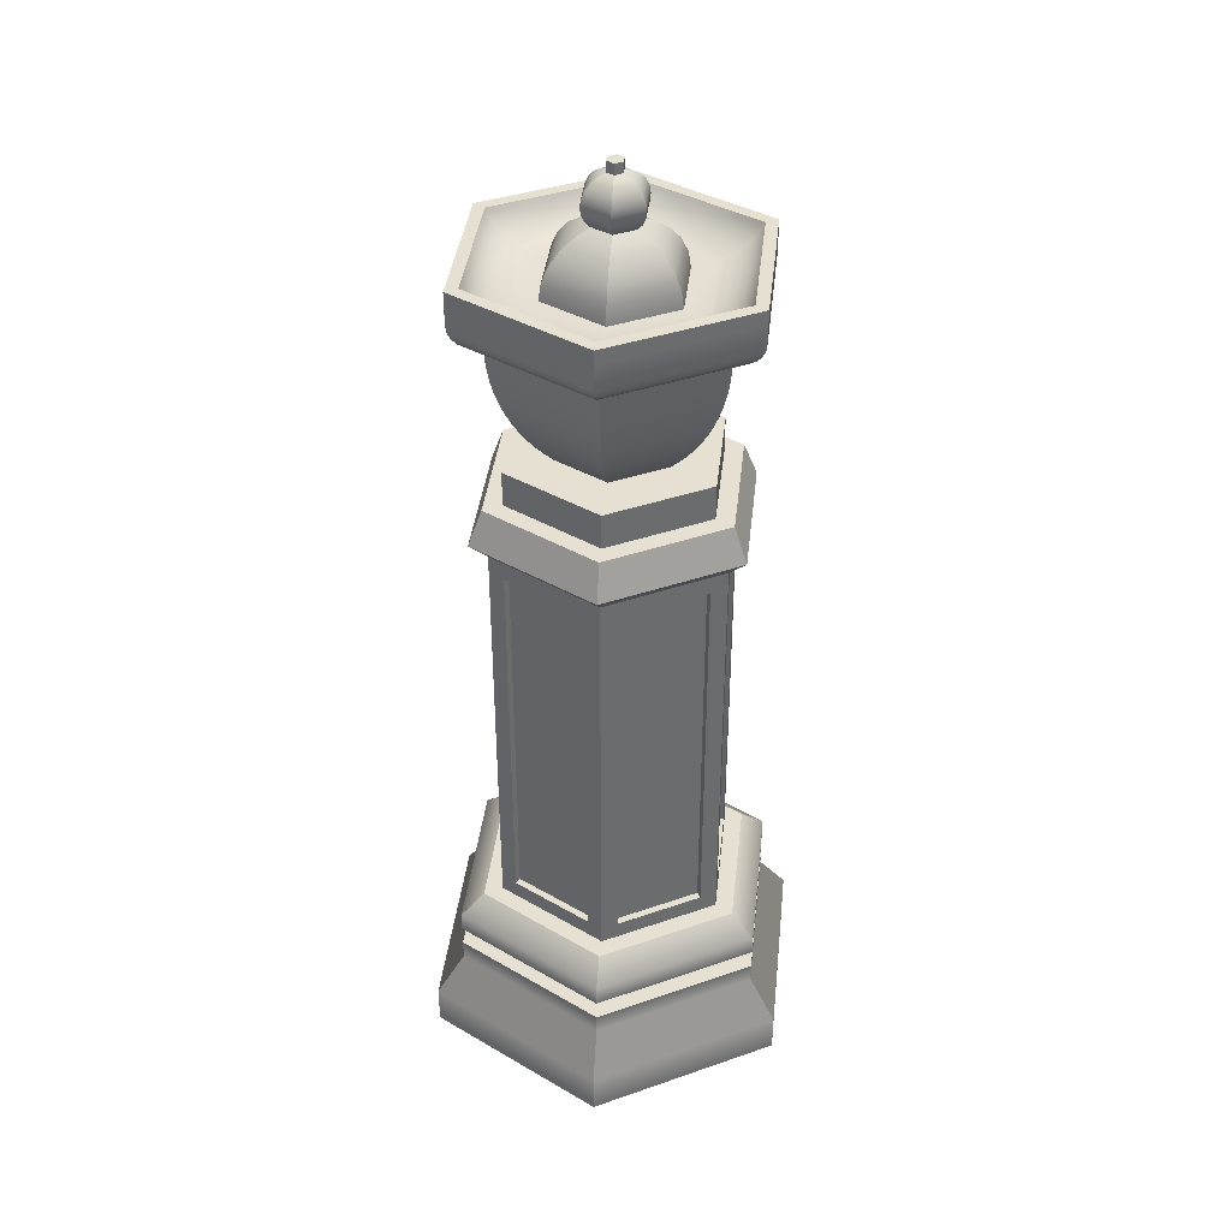
<metadata>
{"format":"obj","ext":"obj","renderer":"f3d","projection":"perspective","resolution":1024,"background":"white","views":[{"elev":38.3,"azim":-53.7,"up":"+Y"}]}
</metadata>
<code>
g Mesh1 wRenne Model
v 8.481 1.332 -2.398
v 8.872 1.271 -2.624
v 8.481 1.271 -2.398
f 1 2 3
v 8.872 1.332 -2.624
f 2 1 4
v 8.872 1.332 -2.695
f 1 5 4
v 8.419 1.332 -2.433
f 1 6 5
v 8.419 1.332 -1.91
f 6 1 7
v 8.481 1.332 -1.946
f 8 7 1
v 8.872 1.332 -1.649
f 7 8 9
v 8.872 1.332 -1.72
f 9 8 10
v 8.481 1.271 -1.946
f 11 10 8
v 8.872 1.271 -1.72
f 10 11 12
v 8.872 1.271 -1.649
f 11 13 12
v 8.419 1.271 -1.91
f 11 14 13
v 8.419 1.271 -2.433
f 14 11 15
f 3 15 11
v 8.872 1.271 -2.695
f 15 3 16
f 16 3 2
v 9.263 1.271 -2.398
f 16 2 17
f 4 17 2
v 9.263 1.332 -2.398
f 17 4 18
v 9.325 1.332 -2.433
f 4 19 18
f 4 5 19
v 8.872 1.394 -2.695
f 20 19 5
v 9.325 1.394 -2.433
f 19 20 21
v 9.257 1.455 -2.394
f 20 22 21
v 8.872 1.455 -2.616
f 22 20 23
v 8.487 1.455 -2.394
f 20 24 23
v 8.419 1.394 -2.433
f 24 20 25
f 5 25 20
f 25 5 6
f 7 25 6
v 8.419 1.394 -1.91
f 25 7 26
v 8.872 1.394 -1.649
f 7 27 26
f 27 7 9
v 9.325 1.394 -1.91
f 9 28 27
v 9.325 1.332 -1.91
f 28 9 29
v 9.263 1.332 -1.946
f 9 30 29
f 9 10 30
f 12 30 10
v 9.263 1.271 -1.946
f 30 12 31
v 9.325 1.271 -1.91
f 12 32 31
f 12 13 32
v 8.872 1.209 -1.649
f 33 32 13
v 9.325 1.209 -1.91
f 32 33 34
v 8.872 1.086 -1.556
f 35 34 33
v 9.405 1.086 -1.864
f 34 35 36
v 8.872 0.9632 -1.556
f 37 36 35
v 9.405 0.9632 -1.864
f 36 37 38
v 9.405 0.9632 -2.479
f 37 39 38
v 8.872 0.9632 -2.787
f 37 40 39
v 8.339 0.9632 -1.864
f 41 40 37
v 8.339 0.9632 -2.479
f 40 41 42
v 8.339 1.086 -2.479
f 41 43 42
v 8.339 1.086 -1.864
f 43 41 44
f 41 35 44
f 35 41 37
f 33 44 35
v 8.419 1.209 -1.91
f 44 33 45
f 13 45 33
f 45 13 14
f 15 45 14
v 8.419 1.209 -2.433
f 45 15 46
v 8.872 1.209 -2.695
f 15 47 46
f 47 15 16
v 9.325 1.209 -2.433
f 16 48 47
v 9.325 1.271 -2.433
f 48 16 49
f 16 17 49
f 49 17 32
f 31 32 17
f 17 30 31
f 30 17 18
f 18 19 30
f 29 30 19
f 19 28 29
f 28 19 21
f 22 28 21
v 9.257 1.455 -1.949
f 28 22 50
v 9.204 1.455 -2.363
f 22 51 50
f 23 51 22
v 8.872 1.455 -2.555
f 23 52 51
v 8.54 1.455 -2.363
f 23 53 52
f 24 53 23
v 8.54 1.455 -1.98
f 53 24 54
v 8.487 1.455 -1.949
f 55 54 24
v 8.872 1.455 -1.727
f 54 55 56
f 55 27 56
f 27 55 26
f 55 25 26
f 25 55 24
f 28 56 27
f 56 28 50
v 8.872 1.455 -1.789
f 57 56 50
f 54 56 57
v 8.826 1.509 -1.816
f 57 58 54
v 8.872 2.74 -1.789
f 58 57 59
v 8.918 1.509 -1.816
f 57 60 59
v 9.157 1.509 -1.954
f 60 57 61
v 9.204 1.455 -1.98
f 62 61 57
v 9.204 2.74 -1.98
f 61 62 63
v 9.204 1.509 -2.034
f 62 64 63
f 64 62 51
f 62 50 51
f 57 50 62
v 9.204 1.509 -2.31
f 64 51 65
v 9.204 2.686 -2.31
f 65 51 66
v 9.204 2.74 -2.363
f 67 66 51
v 9.204 2.686 -2.034
f 67 68 66
f 63 68 67
f 68 63 64
v 9.182 2.686 -2.034
f 64 69 68
v 9.182 1.509 -2.034
f 69 64 70
v 9.182 1.509 -2.31
f 64 71 70
f 71 64 65
f 66 71 65
v 9.182 2.686 -2.31
f 71 66 72
f 66 69 72
f 69 66 68
f 69 71 72
f 71 69 70
v 9.253 2.793 -2.392
f 73 63 67
v 9.253 2.793 -1.952
f 63 73 74
v 9.215 2.9 -1.974
f 73 75 74
v 9.215 2.9 -2.37
f 75 73 76
v 8.872 2.9 -2.568
f 73 77 76
v 8.872 2.793 -2.612
f 77 73 78
v 8.872 2.74 -2.555
f 73 79 78
f 79 73 67
v 9.157 2.686 -2.39
f 67 80 79
v 9.157 1.509 -2.39
f 67 81 80
f 51 81 67
v 8.918 1.509 -2.528
f 81 51 82
f 52 82 51
f 82 52 79
v 8.826 1.509 -2.528
f 52 83 79
v 8.587 1.509 -2.39
f 83 52 84
f 53 84 52
v 8.54 2.74 -2.363
f 84 53 85
v 8.54 1.509 -2.31
f 53 86 85
v 8.54 1.509 -2.034
f 53 87 86
f 54 87 53
v 8.54 2.686 -2.034
f 87 54 88
v 8.54 2.74 -1.98
f 89 88 54
f 88 89 85
v 8.491 2.793 -2.392
f 89 90 85
v 8.491 2.793 -1.952
f 90 89 91
v 8.872 2.793 -1.732
f 89 92 91
f 92 89 59
v 8.587 2.686 -1.954
f 89 93 59
v 8.587 1.509 -1.954
f 89 94 93
f 54 94 89
f 94 54 58
v 8.598 1.509 -1.972
f 58 95 94
v 8.836 1.509 -1.834
f 95 58 96
v 8.836 2.686 -1.834
f 58 97 96
v 8.826 2.686 -1.816
f 97 58 98
f 58 59 98
f 98 59 93
v 8.598 2.686 -1.972
f 99 98 93
f 98 99 97
f 95 97 99
f 97 95 96
f 99 94 95
f 94 99 93
f 63 92 59
f 92 63 74
f 75 92 74
v 8.872 2.9 -1.776
f 92 75 100
v 8.872 2.9 -1.837
f 101 100 75
v 8.582 2.9 -2.005
f 102 100 101
v 8.529 2.9 -1.974
f 102 103 100
v 8.529 2.9 -2.37
f 103 102 104
v 8.582 2.9 -2.339
f 105 104 102
f 104 105 77
v 8.872 2.9 -2.506
f 77 105 106
v 8.582 3.007 -2.339
f 107 106 105
v 8.872 3.007 -2.506
f 106 107 108
v 8.713 3.007 -2.263
f 107 109 108
v 8.713 3.007 -2.08
f 109 107 110
v 8.582 3.007 -2.005
f 111 110 107
v 8.872 3.007 -1.837
f 110 111 112
f 102 112 111
f 112 102 101
v 9.162 3.007 -2.005
f 101 113 112
v 9.162 2.9 -2.005
f 113 101 114
f 101 75 114
v 9.162 2.9 -2.339
f 114 75 115
f 76 115 75
f 77 115 76
f 77 106 115
f 108 115 106
v 9.162 3.007 -2.339
f 115 108 116
v 9.031 3.007 -2.263
f 108 117 116
v 8.872 3.007 -2.355
f 108 118 117
f 108 109 118
v 8.872 3.035 -2.383
f 109 119 118
v 8.689 3.035 -2.277
f 119 109 120
f 110 120 109
v 8.689 3.035 -2.066
f 120 110 121
v 8.872 3.035 -1.96
f 110 122 121
v 8.872 3.007 -1.989
f 122 110 123
f 110 112 123
v 9.031 3.007 -2.08
f 123 112 124
f 124 112 113
f 124 113 117
f 116 117 113
f 113 115 116
f 115 113 114
v 9.055 3.035 -2.277
f 125 124 117
v 9.055 3.035 -2.066
f 124 125 126
v 9.078 3.064 -2.291
f 127 126 125
v 9.078 3.064 -2.053
f 126 127 128
v 9.099 3.094 -2.303
f 129 128 127
v 9.099 3.094 -2.041
f 128 129 130
v 9.118 3.126 -2.314
f 131 130 129
v 9.118 3.126 -2.03
f 130 131 132
v 9.135 3.159 -2.323
f 133 132 131
v 9.135 3.159 -2.02
f 132 133 134
v 9.149 3.193 -2.332
f 135 134 133
v 9.149 3.193 -2.012
f 134 135 136
v 9.162 3.227 -2.339
f 137 136 135
v 9.162 3.227 -2.004
f 136 137 138
v 9.173 3.263 -2.345
f 139 138 137
v 9.173 3.263 -1.998
f 138 139 140
v 9.181 3.299 -2.35
f 141 140 139
v 9.181 3.299 -1.993
f 140 141 142
v 9.188 3.335 -2.354
f 143 142 141
v 9.188 3.335 -1.99
f 142 143 144
v 9.191 3.372 -2.356
f 145 144 143
v 9.191 3.372 -1.987
f 144 145 146
v 9.193 3.409 -2.357
f 147 146 145
v 9.193 3.409 -1.986
f 146 147 148
v 9.216 3.411 -2.37
f 149 148 147
v 9.216 3.411 -1.973
f 148 149 150
v 9.237 3.42 -2.382
f 151 150 149
v 9.237 3.42 -1.961
f 150 151 152
v 9.255 3.434 -2.393
f 153 152 151
v 9.255 3.434 -1.951
f 152 153 154
v 9.268 3.452 -2.401
f 155 154 153
v 9.268 3.452 -1.943
f 154 155 156
v 9.277 3.473 -2.406
f 157 156 155
v 9.277 3.473 -1.938
f 156 157 158
v 9.28 3.495 -2.407
f 159 158 157
v 9.28 3.495 -1.936
f 158 159 160
v 9.28 3.549 -1.936
f 159 161 160
v 9.28 3.593 -1.936
f 161 159 162
v 9.28 3.593 -2.407
f 162 159 163
v 9.28 3.549 -2.407
f 163 159 164
v 8.872 3.549 -2.643
f 159 165 164
v 8.872 3.495 -2.643
f 165 159 166
f 157 166 159
v 8.872 3.473 -2.639
f 166 157 167
f 155 167 157
v 8.872 3.452 -2.629
f 167 155 168
f 153 168 155
v 8.872 3.434 -2.613
f 168 153 169
v 8.872 3.42 -2.593
f 153 170 169
f 170 153 151
v 8.872 3.411 -2.568
f 151 171 170
f 171 151 149
v 8.872 3.409 -2.542
f 149 172 171
f 172 149 147
f 145 172 147
v 8.872 3.372 -2.541
f 172 145 173
f 143 173 145
v 8.872 3.335 -2.536
f 173 143 174
f 141 174 143
v 8.872 3.299 -2.529
f 174 141 175
f 139 175 141
v 8.872 3.263 -2.519
f 175 139 176
f 137 176 139
v 8.872 3.227 -2.507
f 176 137 177
f 135 177 137
v 8.872 3.193 -2.492
f 177 135 178
f 133 178 135
v 8.872 3.159 -2.475
f 178 133 179
f 131 179 133
v 8.872 3.126 -2.455
f 179 131 180
f 129 180 131
v 8.872 3.094 -2.433
f 180 129 181
f 127 181 129
v 8.872 3.064 -2.409
f 181 127 182
f 125 182 127
f 182 125 119
f 125 118 119
f 118 125 117
v 8.666 3.064 -2.291
f 119 183 182
f 183 119 120
f 121 183 120
v 8.666 3.064 -2.053
f 183 121 184
v 8.872 3.064 -1.934
f 121 185 184
f 185 121 122
f 122 128 185
f 128 122 126
f 122 124 126
f 124 122 123
f 130 185 128
v 8.872 3.094 -1.91
f 185 130 186
f 132 186 130
v 8.872 3.126 -1.888
f 186 132 187
f 134 187 132
v 8.872 3.159 -1.869
f 187 134 188
f 136 188 134
v 8.872 3.193 -1.851
f 188 136 189
f 138 189 136
v 8.872 3.227 -1.837
f 189 138 190
f 140 190 138
v 8.872 3.263 -1.824
f 190 140 191
f 142 191 140
v 8.872 3.299 -1.815
f 191 142 192
f 144 192 142
v 8.872 3.335 -1.807
f 192 144 193
f 146 193 144
v 8.872 3.372 -1.803
f 193 146 194
f 148 194 146
v 8.872 3.409 -1.801
f 194 148 195
v 8.872 3.411 -1.775
f 148 196 195
f 196 148 150
v 8.872 3.42 -1.751
f 150 197 196
f 197 150 152
f 154 197 152
v 8.872 3.434 -1.73
f 197 154 198
f 156 198 154
v 8.872 3.452 -1.714
f 198 156 199
f 158 199 156
v 8.872 3.473 -1.704
f 199 158 200
f 160 200 158
v 8.872 3.495 -1.701
f 200 160 201
f 161 201 160
v 8.872 3.549 -1.701
f 201 161 202
f 202 161 162
v 8.872 3.593 -1.701
f 202 162 203
v 8.872 3.593 -1.741
f 204 203 162
v 8.499 3.593 -1.956
f 205 203 204
v 8.464 3.593 -1.936
f 205 206 203
v 8.464 3.593 -2.407
f 206 205 207
v 8.499 3.593 -2.387
f 208 207 205
v 8.872 3.593 -2.643
f 207 208 209
v 8.872 3.593 -2.602
f 209 208 210
v 8.505 3.582 -2.383
f 211 210 208
v 8.872 3.582 -2.595
f 210 211 212
v 8.512 3.571 -2.379
f 213 212 211
v 8.872 3.571 -2.587
f 212 213 214
v 8.52 3.562 -2.375
f 215 214 213
v 8.872 3.562 -2.578
f 214 215 216
v 8.529 3.552 -2.37
f 217 216 215
v 8.872 3.552 -2.568
f 216 217 218
v 8.538 3.544 -2.365
f 219 218 217
v 8.872 3.544 -2.558
f 218 219 220
v 8.548 3.536 -2.359
f 221 220 219
v 8.872 3.536 -2.546
f 220 221 222
v 8.558 3.529 -2.353
f 223 222 221
v 8.872 3.529 -2.534
f 222 223 224
v 8.569 3.523 -2.347
f 225 224 223
v 8.872 3.523 -2.522
f 224 225 226
v 8.58 3.518 -2.34
f 227 226 225
v 8.872 3.518 -2.509
f 226 227 228
v 8.592 3.513 -2.333
f 229 228 227
v 8.872 3.513 -2.495
f 228 229 230
v 8.604 3.51 -2.326
f 231 230 229
v 8.872 3.51 -2.481
f 230 231 232
v 8.616 3.507 -2.319
f 233 232 231
v 8.872 3.507 -2.467
f 232 233 234
v 8.685 3.507 -2.28
f 233 235 234
v 8.685 3.507 -2.064
f 235 233 236
v 8.616 3.507 -2.024
f 237 236 233
v 8.872 3.507 -1.877
f 236 237 238
v 8.872 3.51 -1.862
f 237 239 238
v 8.604 3.51 -2.017
f 239 237 240
f 237 231 240
f 231 237 233
f 229 240 231
v 8.592 3.513 -2.01
f 240 229 241
f 227 241 229
v 8.58 3.518 -2.003
f 241 227 242
f 225 242 227
v 8.569 3.523 -1.997
f 242 225 243
f 223 243 225
v 8.558 3.529 -1.99
f 243 223 244
f 221 244 223
v 8.548 3.536 -1.984
f 244 221 245
f 219 245 221
v 8.538 3.544 -1.979
f 245 219 246
f 217 246 219
v 8.529 3.552 -1.973
f 246 217 247
f 215 247 217
v 8.52 3.562 -1.969
f 247 215 248
f 213 248 215
v 8.512 3.571 -1.964
f 248 213 249
f 211 249 213
v 8.505 3.582 -1.96
f 249 211 250
f 208 250 211
f 250 208 205
v 8.872 3.582 -1.748
f 205 251 250
f 251 205 204
v 9.239 3.582 -1.96
f 204 252 251
v 9.245 3.593 -1.956
f 252 204 253
f 204 162 253
v 9.245 3.593 -2.387
f 253 162 254
f 163 254 162
f 209 254 163
f 209 210 254
f 212 254 210
v 9.239 3.582 -2.383
f 254 212 255
f 214 255 212
v 9.232 3.571 -2.379
f 255 214 256
f 216 256 214
v 9.224 3.562 -2.375
f 256 216 257
v 9.215 3.552 -2.37
f 216 258 257
f 258 216 218
v 9.206 3.544 -2.365
f 218 259 258
f 259 218 220
v 9.196 3.536 -2.359
f 220 260 259
f 260 220 222
v 9.186 3.529 -2.353
f 222 261 260
f 261 222 224
v 9.175 3.523 -2.347
f 224 262 261
f 262 224 226
v 9.164 3.518 -2.34
f 226 263 262
f 263 226 228
v 9.152 3.513 -2.333
f 228 264 263
f 264 228 230
f 232 264 230
v 9.14 3.51 -2.326
f 264 232 265
v 9.128 3.507 -2.319
f 232 266 265
f 266 232 234
v 9.059 3.507 -2.28
f 234 267 266
v 8.872 3.507 -2.388
f 234 268 267
f 234 235 268
v 8.691 3.555 -2.276
f 269 268 235
v 8.872 3.555 -2.38
f 268 269 270
v 8.702 3.582 -2.27
f 271 270 269
v 8.872 3.582 -2.368
f 270 271 272
v 8.71 3.601 -2.265
f 272 271 273
f 269 273 271
v 8.71 3.601 -2.078
f 269 274 273
v 8.702 3.582 -2.074
f 269 275 274
v 8.691 3.555 -2.067
f 275 269 276
f 235 276 269
f 276 235 236
v 8.872 3.555 -1.963
f 236 277 276
v 8.872 3.507 -1.956
f 277 236 278
f 236 238 278
v 9.128 3.507 -2.024
f 278 238 279
v 9.14 3.51 -2.017
f 238 280 279
f 280 238 239
v 8.872 3.513 -1.848
f 281 280 239
v 9.152 3.513 -2.01
f 280 281 282
v 9.164 3.518 -2.003
f 281 283 282
v 8.872 3.518 -1.835
f 283 281 284
f 241 284 281
f 284 241 242
v 8.872 3.523 -1.822
f 242 285 284
f 285 242 243
v 8.872 3.529 -1.809
f 243 286 285
f 286 243 244
v 8.872 3.536 -1.797
f 244 287 286
f 287 244 245
v 8.872 3.544 -1.786
f 245 288 287
f 288 245 246
v 8.872 3.552 -1.775
f 246 289 288
f 289 246 247
v 8.872 3.562 -1.765
f 247 290 289
f 290 247 248
f 249 290 248
v 8.872 3.571 -1.756
f 290 249 291
f 250 291 249
f 291 250 251
v 9.232 3.571 -1.964
f 251 292 291
f 292 251 252
f 255 292 252
f 292 255 256
v 9.224 3.562 -1.969
f 256 293 292
f 293 256 257
v 9.215 3.552 -1.973
f 257 294 293
f 294 257 258
f 259 294 258
v 9.206 3.544 -1.979
f 294 259 295
f 260 295 259
v 9.196 3.536 -1.984
f 295 260 296
f 261 296 260
v 9.186 3.529 -1.99
f 296 261 297
f 262 297 261
v 9.175 3.523 -1.997
f 297 262 298
f 263 298 262
f 298 263 283
f 264 283 263
f 283 264 282
f 265 282 264
f 282 265 280
f 266 280 265
f 280 266 279
f 266 267 279
v 9.059 3.507 -2.064
f 299 279 267
f 278 279 299
v 9.053 3.555 -2.067
f 300 278 299
f 278 300 277
v 9.042 3.582 -2.074
f 301 277 300
v 8.872 3.582 -1.976
f 277 301 302
v 9.034 3.601 -2.078
f 302 301 303
v 9.053 3.555 -2.276
f 301 304 303
f 304 301 300
f 300 267 304
f 267 300 299
f 267 270 304
f 270 267 268
f 272 304 270
v 9.042 3.582 -2.27
f 304 272 305
v 8.872 3.601 -2.359
f 305 272 306
f 272 273 306
v 8.74 3.639 -2.248
f 307 306 273
v 8.872 3.639 -2.324
f 306 307 308
v 8.778 3.669 -2.226
f 309 308 307
v 8.872 3.669 -2.28
f 308 309 310
v 8.812 3.687 -2.207
f 311 310 309
v 8.872 3.687 -2.242
f 310 311 312
v 8.798 3.705 -2.214
f 313 312 311
v 8.872 3.705 -2.257
f 312 313 314
v 8.789 3.726 -2.219
f 315 314 313
v 8.872 3.726 -2.267
f 314 315 316
v 8.786 3.748 -2.221
f 317 316 315
v 8.872 3.748 -2.27
f 316 317 318
v 8.789 3.77 -2.219
f 319 318 317
v 8.872 3.77 -2.267
f 318 319 320
v 8.798 3.791 -2.214
f 321 320 319
v 8.872 3.791 -2.257
f 320 321 322
v 8.812 3.808 -2.207
f 323 322 321
v 8.872 3.808 -2.242
f 322 323 324
v 8.829 3.822 -2.196
f 325 324 323
v 8.872 3.822 -2.221
f 324 325 326
v 8.85 3.83 -2.184
f 327 326 325
v 8.872 3.83 -2.197
f 326 327 328
v 8.85 3.863 -2.184
f 329 328 327
v 8.872 3.863 -2.197
f 328 329 330
v 8.872 3.863 -2.146
f 329 331 330
v 8.85 3.863 -2.159
f 331 329 332
v 8.85 3.83 -2.159
f 329 333 332
f 333 329 327
f 325 333 327
v 8.829 3.822 -2.147
f 333 325 334
f 323 334 325
v 8.812 3.808 -2.137
f 334 323 335
f 321 335 323
v 8.798 3.791 -2.129
f 335 321 336
f 319 336 321
v 8.789 3.77 -2.124
f 336 319 337
f 317 337 319
v 8.786 3.748 -2.122
f 337 317 338
v 8.789 3.726 -2.124
f 317 339 338
f 339 317 315
v 8.798 3.705 -2.129
f 315 340 339
f 340 315 313
v 8.812 3.687 -2.137
f 313 341 340
f 341 313 311
f 309 341 311
v 8.778 3.669 -2.118
f 341 309 342
f 307 342 309
v 8.74 3.639 -2.095
f 342 307 343
f 273 343 307
f 343 273 274
v 8.872 3.639 -2.019
f 274 344 343
v 8.872 3.601 -1.985
f 344 274 345
f 275 345 274
f 275 302 345
f 276 302 275
f 302 276 277
f 302 303 345
v 9.004 3.639 -2.095
f 346 345 303
f 345 346 344
v 8.872 3.669 -2.064
f 346 347 344
v 8.966 3.669 -2.118
f 347 346 348
v 8.966 3.669 -2.226
f 346 349 348
v 9.004 3.639 -2.248
f 349 346 350
v 9.034 3.601 -2.265
f 346 351 350
f 351 346 303
f 303 305 351
f 303 304 305
f 305 306 351
f 308 351 306
f 351 308 350
f 308 349 350
f 349 308 310
v 8.932 3.687 -2.207
f 310 352 349
f 352 310 312
f 314 352 312
v 8.946 3.705 -2.214
f 352 314 353
f 316 353 314
v 8.955 3.726 -2.219
f 353 316 354
f 318 354 316
v 8.958 3.748 -2.221
f 354 318 355
f 320 355 318
v 8.955 3.77 -2.219
f 355 320 356
f 322 356 320
v 8.946 3.791 -2.214
f 356 322 357
f 324 357 322
v 8.932 3.808 -2.207
f 357 324 358
v 8.915 3.822 -2.196
f 324 359 358
f 359 324 326
v 8.894 3.83 -2.184
f 326 360 359
f 360 326 328
f 330 360 328
v 8.894 3.863 -2.184
f 360 330 361
v 8.894 3.863 -2.159
f 330 362 361
f 330 331 362
v 8.872 3.83 -2.146
f 363 362 331
v 8.894 3.83 -2.159
f 362 363 364
v 8.915 3.822 -2.147
f 363 365 364
v 8.872 3.822 -2.122
f 365 363 366
f 333 366 363
f 366 333 334
v 8.872 3.808 -2.102
f 334 367 366
f 367 334 335
f 336 367 335
v 8.872 3.791 -2.086
f 367 336 368
f 337 368 336
v 8.872 3.77 -2.076
f 368 337 369
f 338 369 337
v 8.872 3.748 -2.073
f 369 338 370
f 339 370 338
v 8.872 3.726 -2.076
f 370 339 371
f 340 371 339
v 8.872 3.705 -2.086
f 371 340 372
f 341 372 340
v 8.872 3.687 -2.102
f 372 341 373
f 341 347 373
f 347 341 342
f 342 344 347
f 344 342 343
f 348 373 347
v 8.932 3.687 -2.137
f 373 348 374
f 348 352 374
f 352 348 349
f 353 374 352
v 8.946 3.705 -2.129
f 374 353 375
f 354 375 353
v 8.955 3.726 -2.124
f 375 354 376
f 355 376 354
v 8.958 3.748 -2.122
f 376 355 377
v 8.955 3.77 -2.124
f 355 378 377
f 378 355 356
v 8.946 3.791 -2.129
f 356 379 378
f 379 356 357
v 8.932 3.808 -2.137
f 357 380 379
f 380 357 358
f 359 380 358
f 380 359 365
f 360 365 359
f 365 360 364
f 360 362 364
f 362 360 361
f 365 367 380
f 367 365 366
f 368 380 367
f 380 368 379
f 369 379 368
f 379 369 378
f 370 378 369
f 378 370 377
f 371 377 370
f 377 371 376
f 372 376 371
f 376 372 375
f 373 375 372
f 375 373 374
f 331 333 363
f 333 331 332
f 284 298 283
f 298 284 285
f 286 298 285
f 298 286 297
f 286 296 297
f 296 286 287
f 288 296 287
f 296 288 295
f 288 294 295
f 294 288 289
f 289 293 294
f 293 289 290
f 291 293 290
f 293 291 292
f 252 254 255
f 254 252 253
f 281 240 241
f 240 281 239
f 164 209 163
f 164 165 209
f 165 207 209
v 8.464 3.549 -2.407
f 165 381 207
f 166 381 165
v 8.464 3.495 -2.407
f 381 166 382
f 167 382 166
v 8.467 3.473 -2.406
f 382 167 383
f 168 383 167
v 8.476 3.452 -2.401
f 383 168 384
f 169 384 168
v 8.489 3.434 -2.393
f 384 169 385
v 8.507 3.42 -2.382
f 169 386 385
f 386 169 170
v 8.528 3.411 -2.37
f 170 387 386
f 387 170 171
v 8.551 3.409 -2.357
f 171 388 387
f 388 171 172
f 173 388 172
v 8.553 3.372 -2.356
f 388 173 389
f 174 389 173
v 8.557 3.335 -2.354
f 389 174 390
f 175 390 174
v 8.563 3.299 -2.35
f 390 175 391
f 176 391 175
v 8.571 3.263 -2.345
f 391 176 392
f 177 392 176
v 8.582 3.227 -2.339
f 392 177 393
f 178 393 177
v 8.595 3.193 -2.332
f 393 178 394
f 179 394 178
v 8.609 3.159 -2.323
f 394 179 395
f 180 395 179
v 8.626 3.126 -2.314
f 395 180 396
f 181 396 180
v 8.645 3.094 -2.303
f 396 181 397
f 182 397 181
f 397 182 183
f 184 397 183
v 8.645 3.094 -2.041
f 397 184 398
f 184 186 398
f 186 184 185
f 187 398 186
v 8.626 3.126 -2.03
f 398 187 399
f 188 399 187
v 8.609 3.159 -2.02
f 399 188 400
f 189 400 188
v 8.595 3.193 -2.012
f 400 189 401
f 190 401 189
v 8.582 3.227 -2.004
f 401 190 402
f 191 402 190
v 8.571 3.263 -1.998
f 402 191 403
f 192 403 191
v 8.563 3.299 -1.993
f 403 192 404
f 193 404 192
v 8.557 3.335 -1.99
f 404 193 405
f 194 405 193
v 8.553 3.372 -1.987
f 405 194 406
f 195 406 194
v 8.551 3.409 -1.986
f 406 195 407
f 196 407 195
v 8.528 3.411 -1.973
f 407 196 408
f 197 408 196
v 8.507 3.42 -1.961
f 408 197 409
f 198 409 197
v 8.489 3.434 -1.951
f 409 198 410
f 199 410 198
v 8.476 3.452 -1.943
f 410 199 411
f 200 411 199
v 8.467 3.473 -1.938
f 411 200 412
f 201 412 200
v 8.464 3.495 -1.936
f 412 201 413
f 202 413 201
v 8.464 3.549 -1.936
f 413 202 414
f 414 202 203
f 414 203 206
f 207 414 206
f 414 207 413
f 413 207 382
f 382 207 381
f 382 412 413
f 412 382 383
f 383 411 412
f 411 383 384
f 384 410 411
f 410 384 385
f 386 410 385
f 410 386 409
f 387 409 386
f 409 387 408
f 388 408 387
f 408 388 407
f 388 406 407
f 406 388 389
f 389 405 406
f 405 389 390
f 390 404 405
f 404 390 391
f 391 403 404
f 403 391 392
f 392 402 403
f 402 392 393
f 393 401 402
f 401 393 394
f 394 400 401
f 400 394 395
f 395 399 400
f 399 395 396
f 396 398 399
f 398 396 397
f 107 102 111
f 102 107 105
f 78 104 77
f 104 78 90
f 78 85 90
f 85 78 79
v 8.826 2.686 -2.528
f 79 415 85
f 79 83 415
v 8.836 1.509 -2.509
f 416 415 83
v 8.836 2.686 -2.509
f 415 416 417
v 8.598 2.686 -2.371
f 416 418 417
v 8.598 1.509 -2.371
f 418 416 419
f 83 419 416
f 419 83 84
v 8.587 2.686 -2.39
f 420 419 84
f 419 420 418
f 415 418 420
f 418 415 417
f 420 85 415
f 84 85 420
f 90 103 104
f 103 90 91
f 91 100 103
f 100 91 92
v 8.918 2.686 -1.816
f 59 421 63
f 59 60 421
v 8.908 2.686 -1.834
f 60 422 421
v 8.908 1.509 -1.834
f 422 60 423
v 9.146 1.509 -1.972
f 60 424 423
f 424 60 61
v 9.146 2.686 -1.972
f 61 425 424
v 9.157 2.686 -1.954
f 425 61 426
f 61 63 426
f 426 63 421
f 421 425 426
f 425 421 422
f 423 425 422
f 425 423 424
v 8.54 2.686 -2.31
f 88 85 427
f 427 85 86
v 8.562 2.686 -2.31
f 86 428 427
v 8.562 1.509 -2.31
f 428 86 429
v 8.562 1.509 -2.034
f 86 430 429
f 430 86 87
f 88 430 87
v 8.562 2.686 -2.034
f 430 88 431
f 88 428 431
f 428 88 427
f 428 430 431
f 430 428 429
v 8.918 2.686 -2.528
f 82 79 432
f 432 79 80
v 9.146 2.686 -2.371
f 433 432 80
v 8.908 2.686 -2.509
f 432 433 434
v 9.146 1.509 -2.371
f 435 434 433
v 8.908 1.509 -2.509
f 434 435 436
f 435 82 436
f 82 435 81
f 433 81 435
f 81 433 80
f 82 434 436
f 434 82 432
f 32 48 49
f 48 32 34
v 9.405 1.086 -2.479
f 34 437 48
f 437 34 36
f 36 39 437
f 39 36 38
v 8.872 1.086 -2.787
f 39 438 437
f 438 39 40
f 40 43 438
f 43 40 42
f 46 438 43
f 438 46 47
f 47 437 438
f 437 47 48
f 43 45 46
f 45 43 44
f 11 1 3
f 1 11 8

</code>
